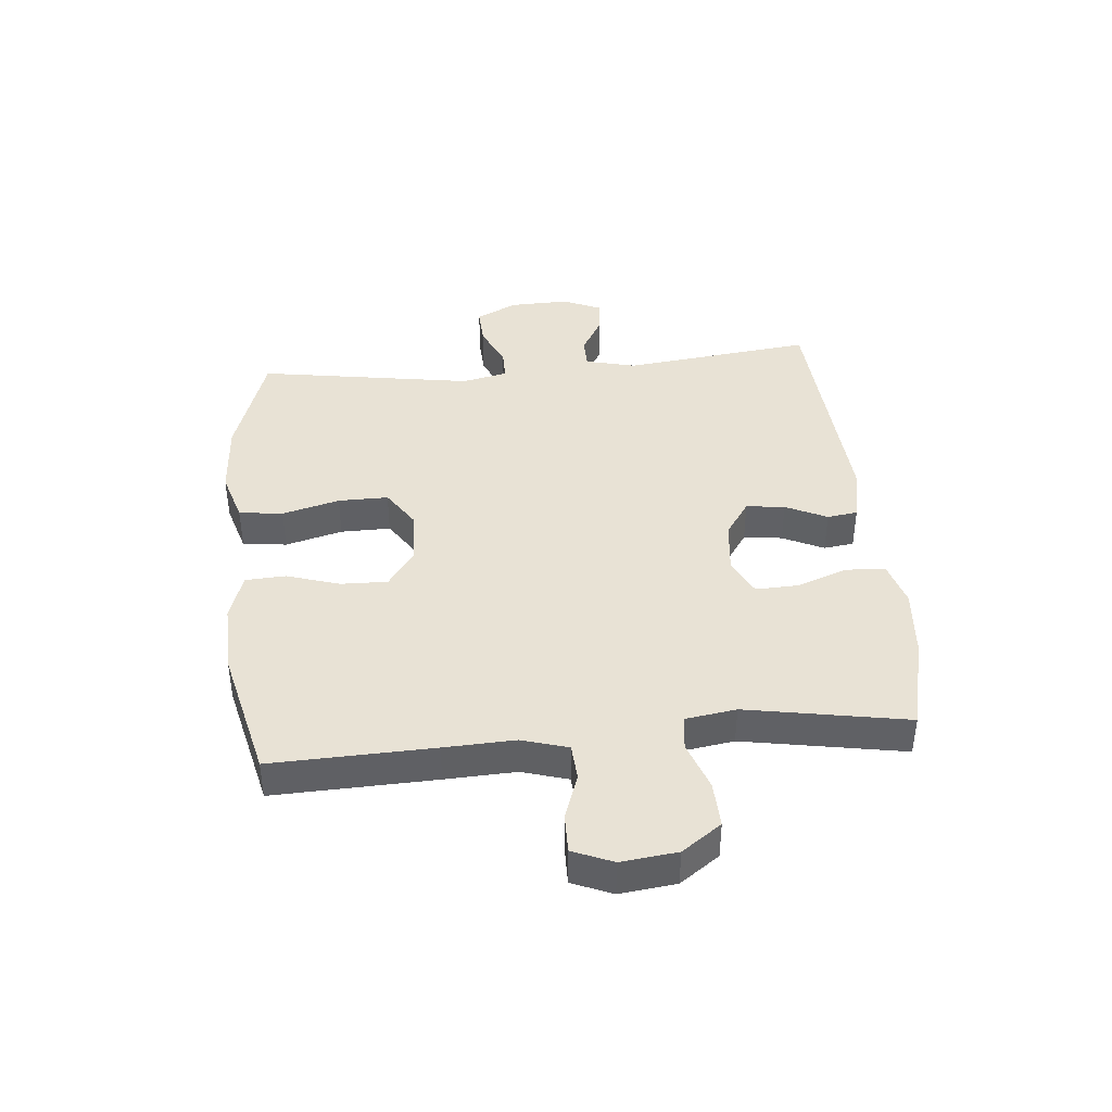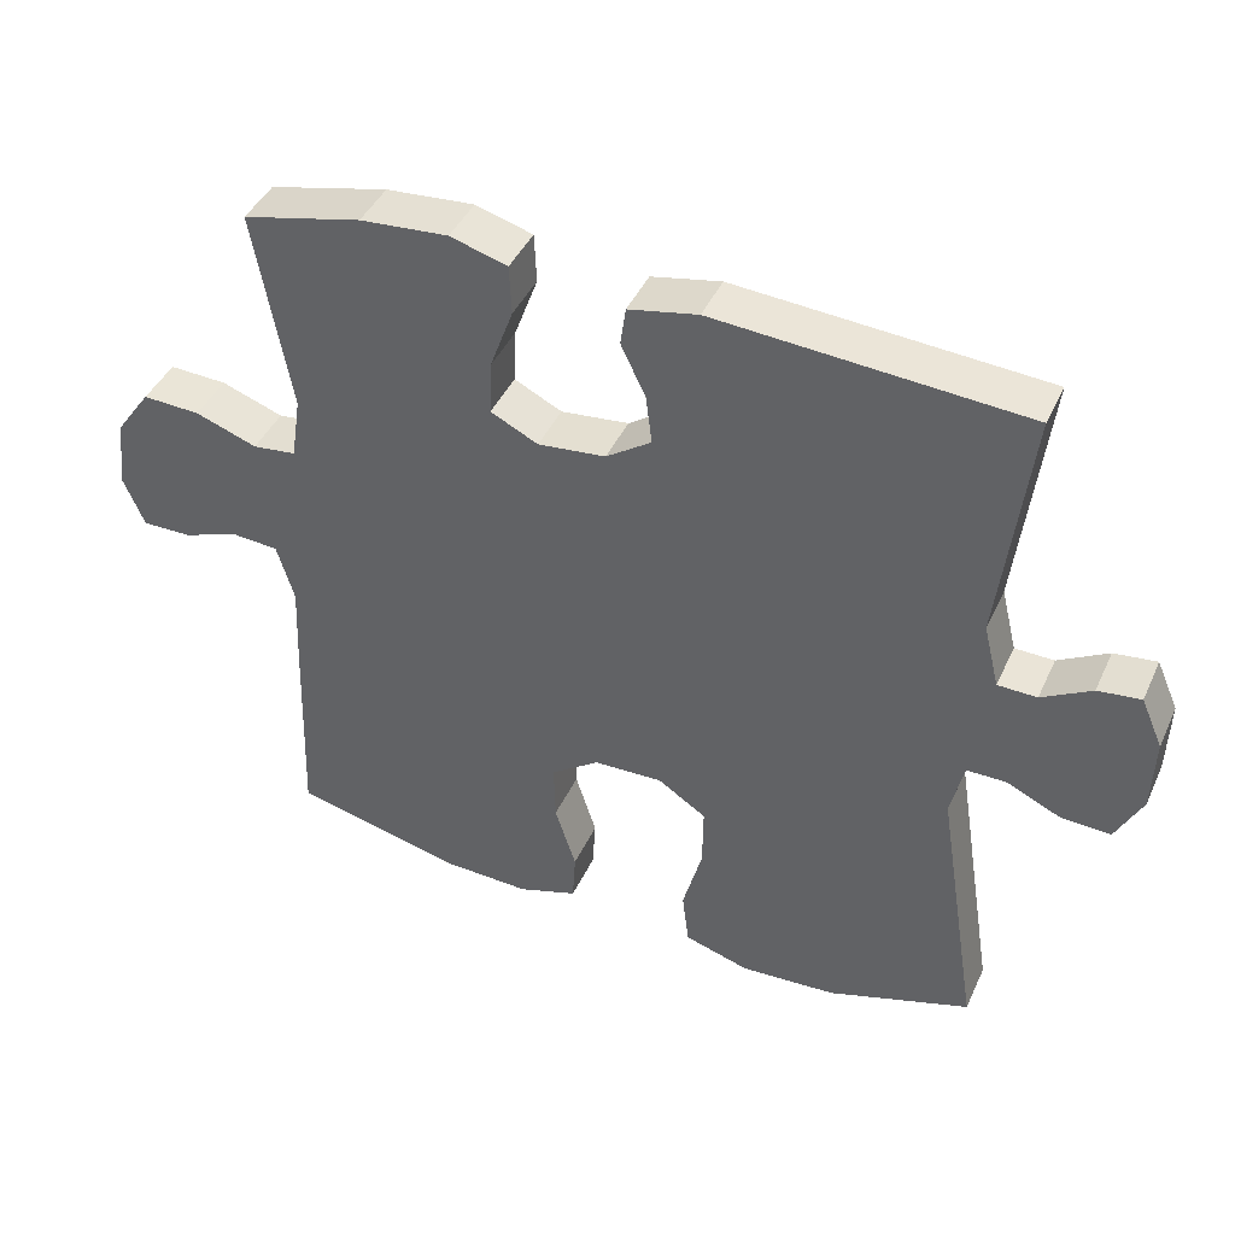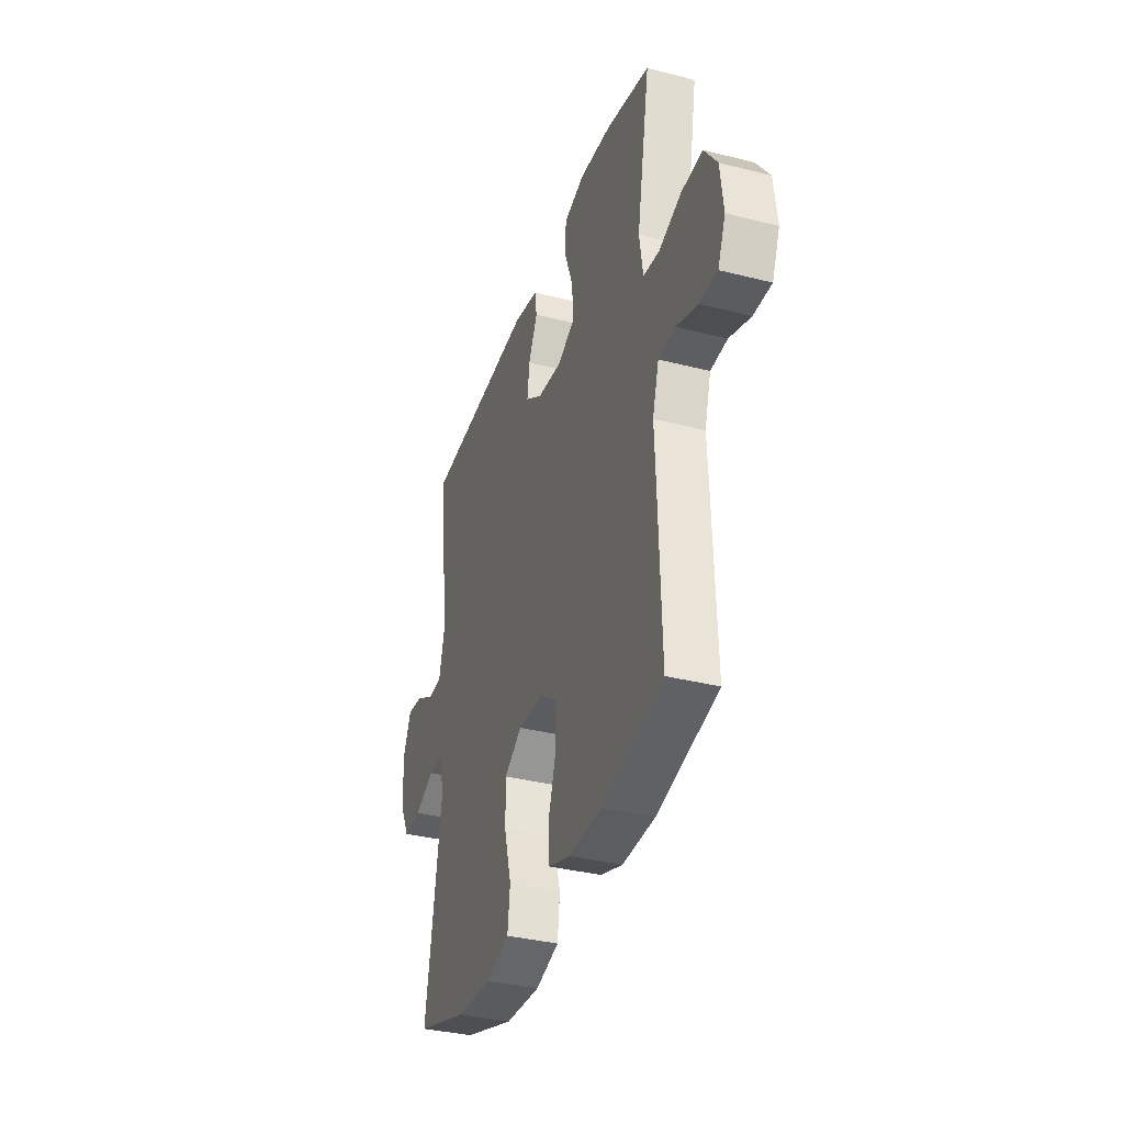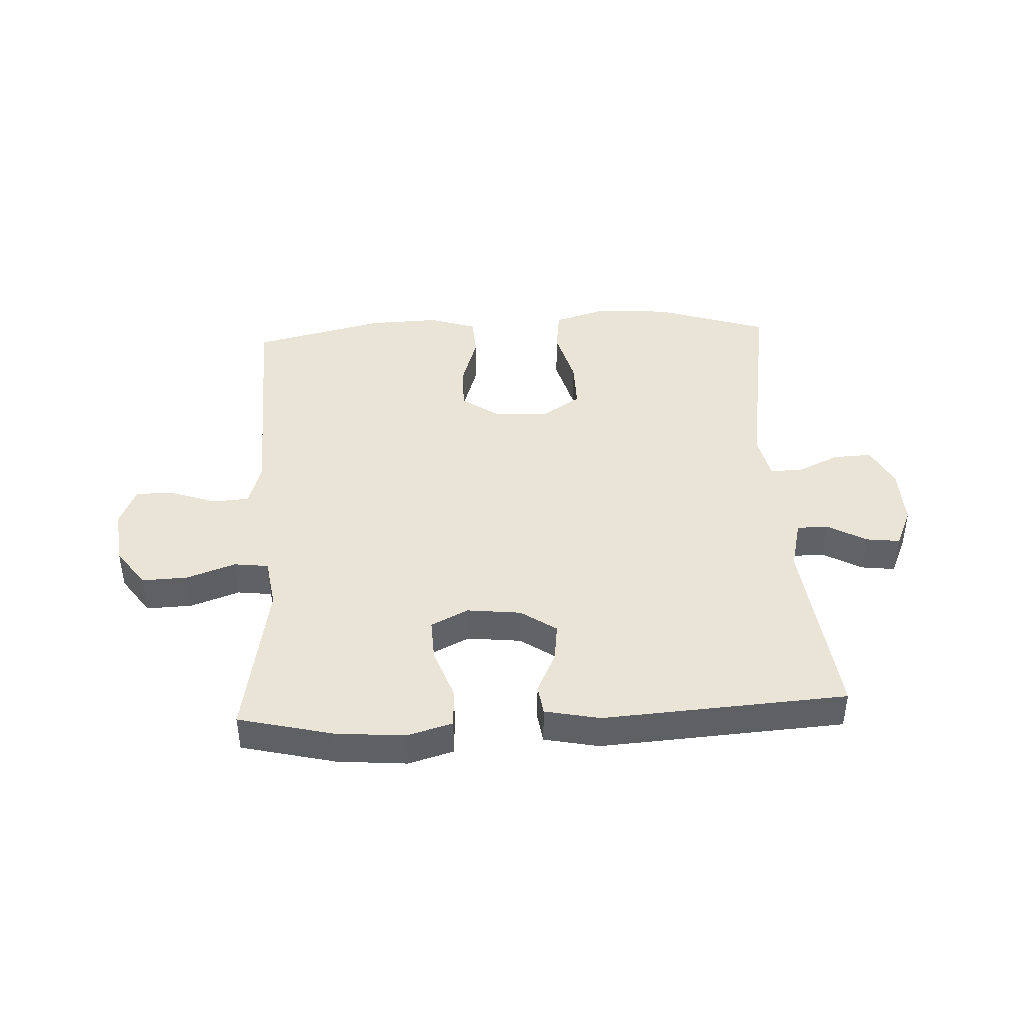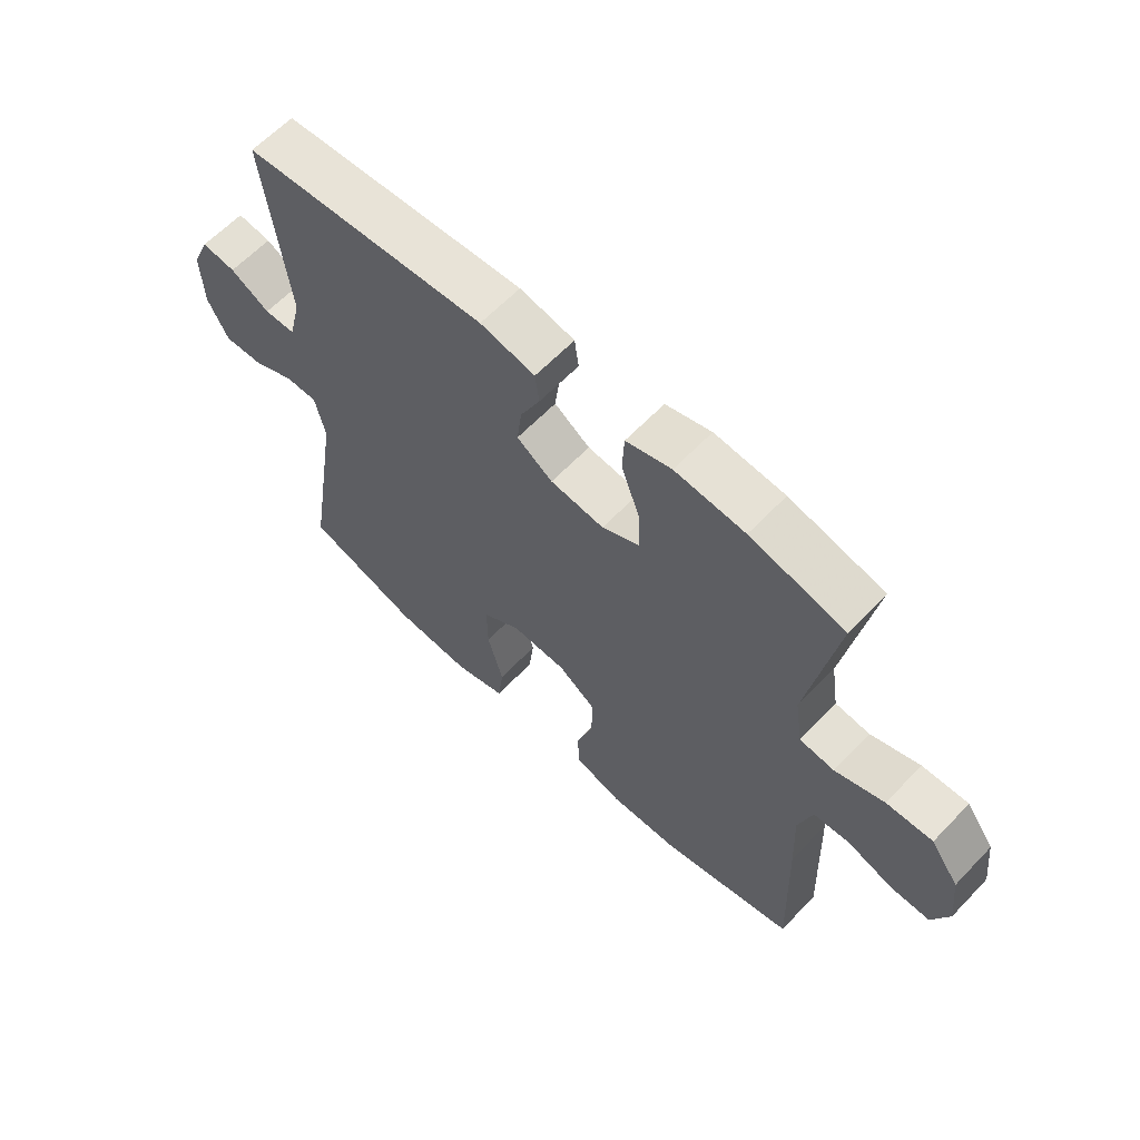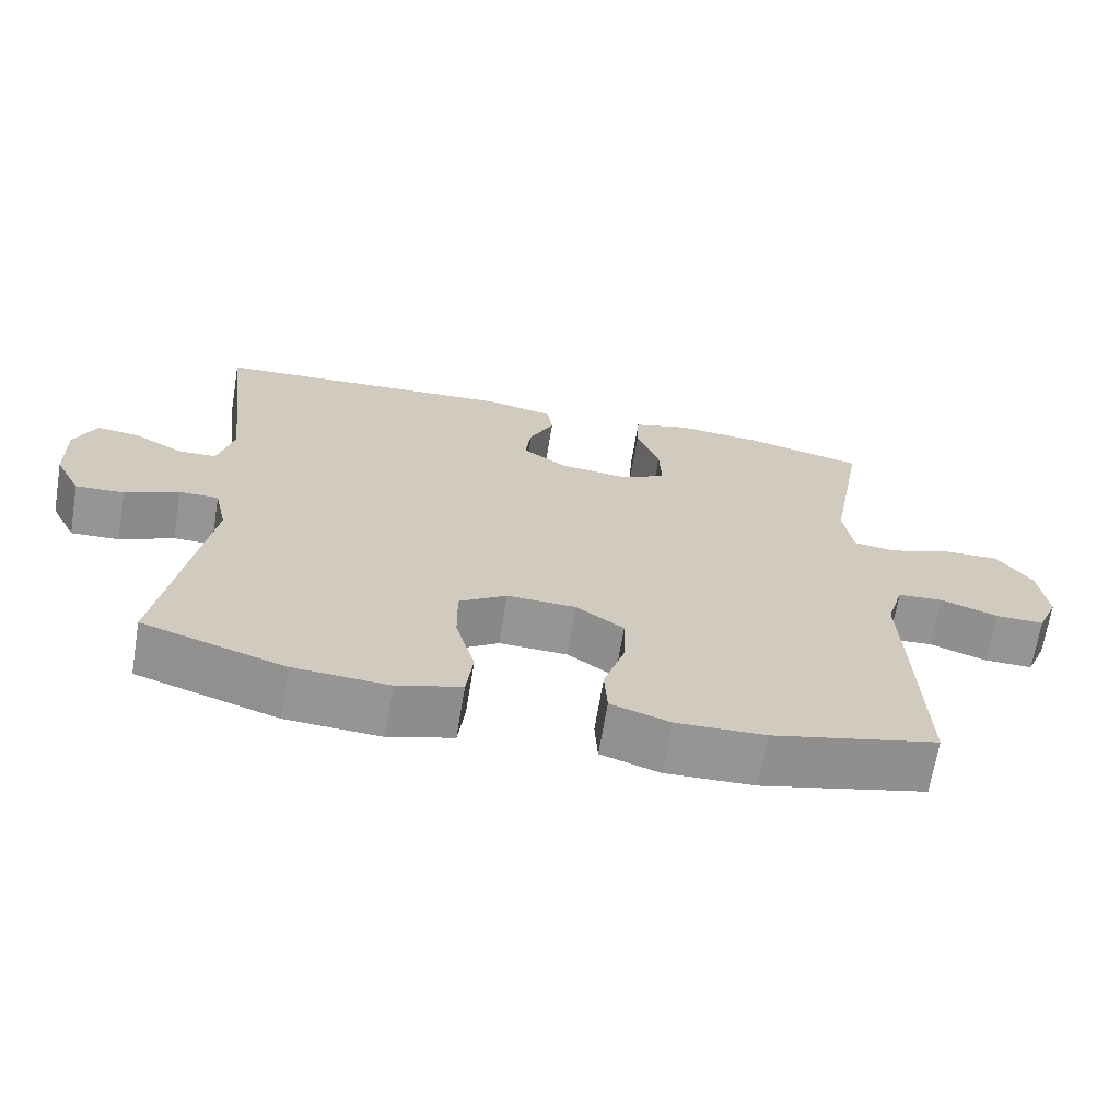
<metadata>
{"format":"obj","ext":"obj","renderer":"f3d","projection":"perspective","resolution":1024,"background":"white","views":[{"elev":40.8,"azim":-95.3,"up":"+Y"},{"elev":42.6,"azim":23.4,"up":"+Z"},{"elev":-35.5,"azim":-108.6,"up":"+Z"},{"elev":42.7,"azim":-2.9,"up":"+Y"},{"elev":62.2,"azim":-136.5,"up":"+Z"},{"elev":-67.5,"azim":170.6,"up":"+Z"}]}
</metadata>
<code>
v 0.5 0.07 0.5
v 0.462 0.07 0.18
v 0.483 0.07 0.095
v 0.535 0.07 0.094
v 0.601 0.07 0.131
v 0.658 0.07 0.138
v 0.687 0.07 0.072
v 0.684 0.07 -0.028
v 0.649 0.07 -0.097
v 0.584 0.07 -0.094
v 0.512 0.07 -0.061
v 0.459 0.07 -0.061
v 0.442 0.07 -0.138
v 0.5 0.07 -0.5
v 0.31 0.07 -0.562
v 0.182 0.07 -0.57
v 0.096 0.07 -0.544
v 0.087 0.07 -0.47
v 0.113 0.07 -0.374
v 0.114 0.07 -0.29
v 0.05 0.07 -0.248
v -0.042 0.07 -0.251
v -0.106 0.07 -0.296
v -0.104 0.07 -0.375
v -0.076 0.07 -0.463
v -0.08 0.07 -0.531
v -0.159 0.07 -0.557
v -0.278 0.07 -0.553
v -0.5 0.07 -0.5
v -0.491 0.07 -0.229
v -0.486 0.07 -0.111
v -0.509 0.07 -0.033
v -0.57 0.07 -0.029
v -0.647 0.07 -0.056
v -0.712 0.07 -0.057
v -0.74 0.07 0.01
v -0.729 0.07 0.104
v -0.682 0.07 0.17
v -0.605 0.07 0.167
v -0.523 0.07 0.138
v -0.465 0.07 0.145
v -0.452 0.07 0.23
v -0.5 0.07 0.5
v -0.342 0.07 0.538
v -0.225 0.07 0.548
v -0.149 0.07 0.526
v -0.146 0.07 0.46
v -0.177 0.07 0.375
v -0.18 0.07 0.303
v -0.117 0.07 0.272
v -0.027 0.07 0.282
v 0.033 0.07 0.323
v 0.025 0.07 0.388
v -0.008 0.07 0.457
v -0.001 0.07 0.508
v 0.091 0.07 0.527
v 0.5 0 0.5
v 0.462 0 0.18
v 0.483 0 0.095
v 0.535 0 0.094
v 0.601 0 0.131
v 0.658 0 0.138
v 0.687 0 0.072
v 0.684 0 -0.028
v 0.649 0 -0.097
v 0.584 0 -0.094
v 0.512 0 -0.061
v 0.459 0 -0.061
v 0.442 0 -0.138
v 0.5 0 -0.5
v 0.31 0 -0.562
v 0.182 0 -0.57
v 0.096 0 -0.544
v 0.087 0 -0.47
v 0.113 0 -0.374
v 0.114 0 -0.29
v 0.05 0 -0.248
v -0.042 0 -0.251
v -0.106 0 -0.296
v -0.104 0 -0.375
v -0.076 0 -0.463
v -0.08 0 -0.531
v -0.159 0 -0.557
v -0.278 0 -0.553
v -0.5 0 -0.5
v -0.491 0 -0.229
v -0.486 0 -0.111
v -0.509 0 -0.033
v -0.57 0 -0.029
v -0.647 0 -0.056
v -0.712 0 -0.057
v -0.74 0 0.01
v -0.729 0 0.104
v -0.682 0 0.17
v -0.605 0 0.167
v -0.523 0 0.138
v -0.465 0 0.145
v -0.452 0 0.23
v -0.5 0 0.5
v -0.342 0 0.538
v -0.225 0 0.548
v -0.149 0 0.526
v -0.146 0 0.46
v -0.177 0 0.375
v -0.18 0 0.303
v -0.117 0 0.272
v -0.027 0 0.282
v 0.033 0 0.323
v 0.025 0 0.388
v -0.008 0 0.457
v -0.001 0 0.508
v 0.091 0 0.527
f 53 54 55 56
f 52 53 56 1
f 51 52 1 2
f 50 51 2 3
f 45 46 47 48
f 45 48 49
f 42 43 44 45
f 41 42 45 49
f 37 38 39 40
f 37 40 41
f 36 37 41
f 33 34 35 36
f 32 33 36 41
f 31 32 41 49
f 24 25 26 27
f 23 24 27 28
f 16 17 18 19
f 16 19 20
f 13 14 15 16
f 12 13 16 20
f 8 9 10 11
f 8 11 12
f 7 8 12
f 4 5 6 7
f 3 4 7 12
f 50 3 12 20
f 23 28 29 30
f 22 23 30 31
f 21 22 31 49
f 20 21 49 50
f 112 111 110 109
f 57 112 109 108
f 58 57 108 107
f 59 58 107 106
f 104 103 102 101
f 105 104 101
f 101 100 99 98
f 105 101 98 97
f 96 95 94 93
f 97 96 93
f 97 93 92
f 92 91 90 89
f 97 92 89 88
f 105 97 88 87
f 83 82 81 80
f 84 83 80 79
f 75 74 73 72
f 76 75 72
f 72 71 70 69
f 76 72 69 68
f 67 66 65 64
f 68 67 64
f 68 64 63
f 63 62 61 60
f 68 63 60 59
f 76 68 59 106
f 86 85 84 79
f 87 86 79 78
f 105 87 78 77
f 106 105 77 76
f 1 57 58 2
f 2 58 59 3
f 3 59 60 4
f 4 60 61 5
f 5 61 62 6
f 6 62 63 7
f 7 63 64 8
f 8 64 65 9
f 9 65 66 10
f 10 66 67 11
f 11 67 68 12
f 12 68 69 13
f 13 69 70 14
f 14 70 71 15
f 15 71 72 16
f 16 72 73 17
f 17 73 74 18
f 18 74 75 19
f 19 75 76 20
f 20 76 77 21
f 21 77 78 22
f 22 78 79 23
f 23 79 80 24
f 24 80 81 25
f 25 81 82 26
f 26 82 83 27
f 27 83 84 28
f 28 84 85 29
f 29 85 86 30
f 30 86 87 31
f 31 87 88 32
f 32 88 89 33
f 33 89 90 34
f 34 90 91 35
f 35 91 92 36
f 36 92 93 37
f 37 93 94 38
f 38 94 95 39
f 39 95 96 40
f 40 96 97 41
f 41 97 98 42
f 42 98 99 43
f 43 99 100 44
f 44 100 101 45
f 45 101 102 46
f 46 102 103 47
f 47 103 104 48
f 48 104 105 49
f 49 105 106 50
f 50 106 107 51
f 51 107 108 52
f 52 108 109 53
f 53 109 110 54
f 54 110 111 55
f 55 111 112 56
f 56 112 57 1

</code>
